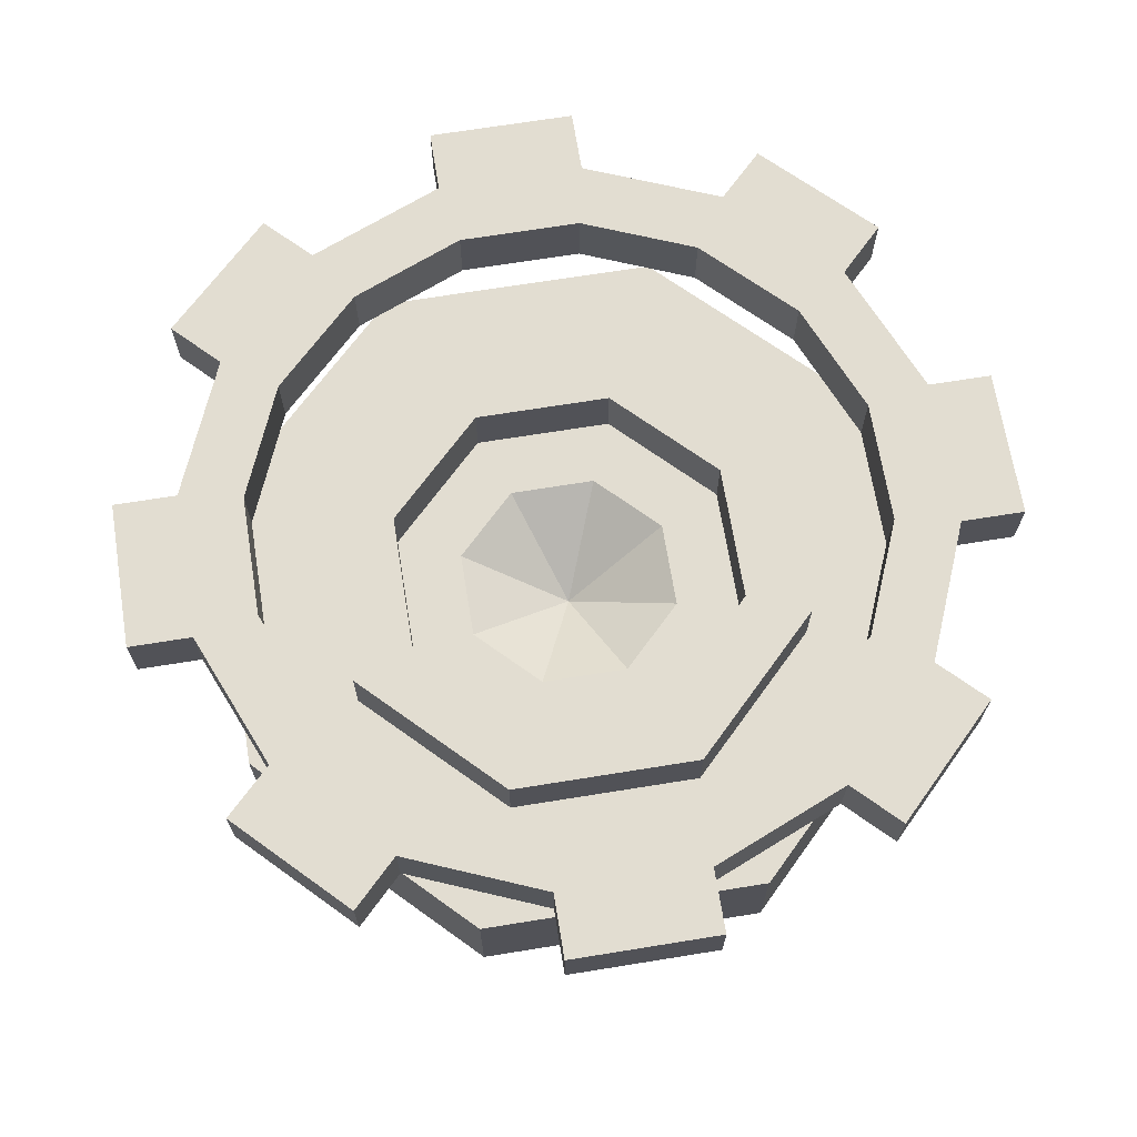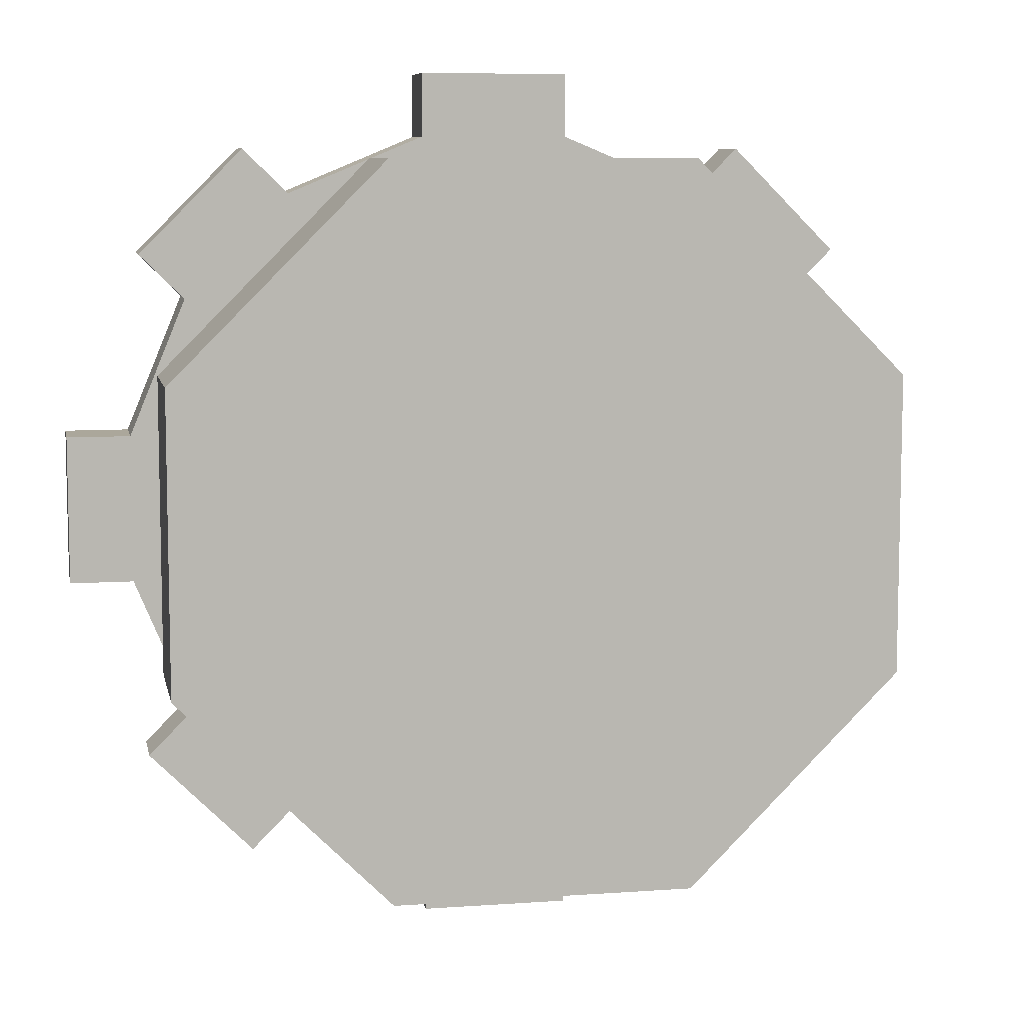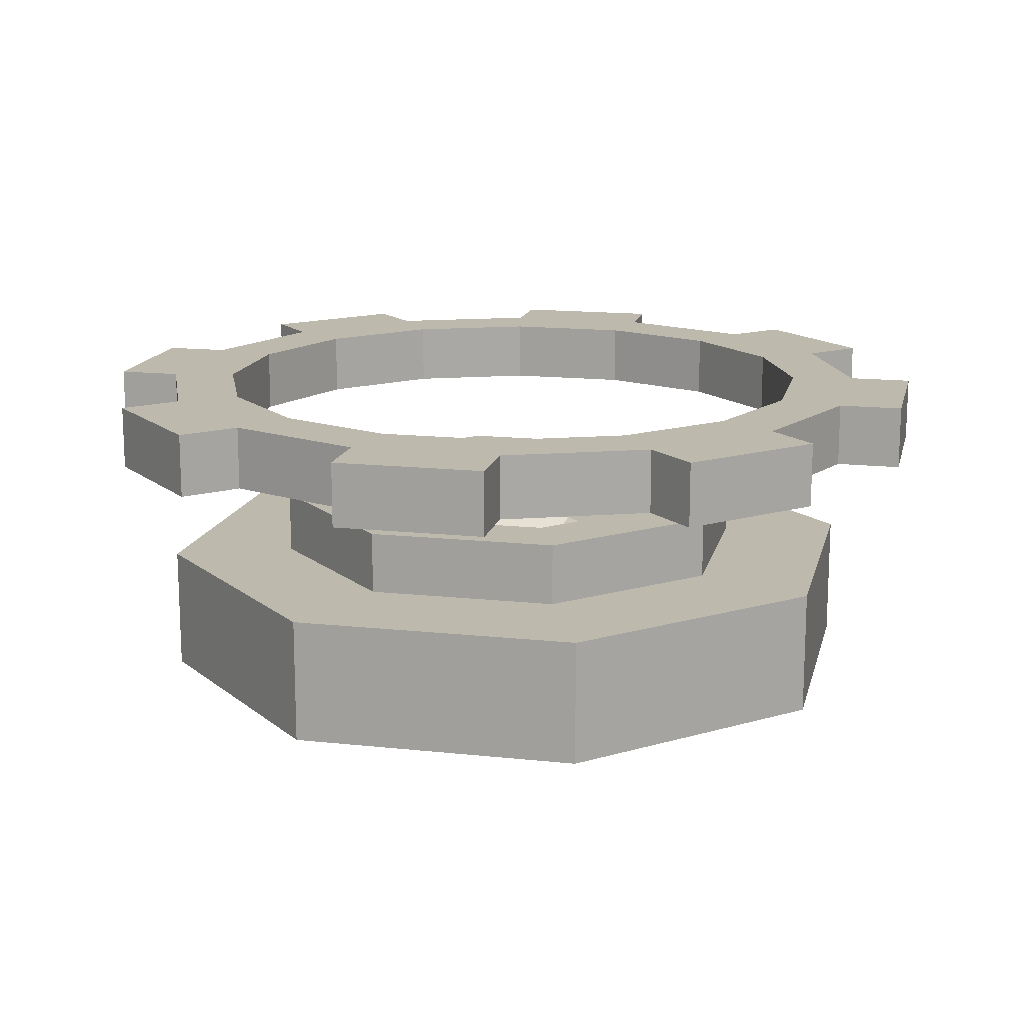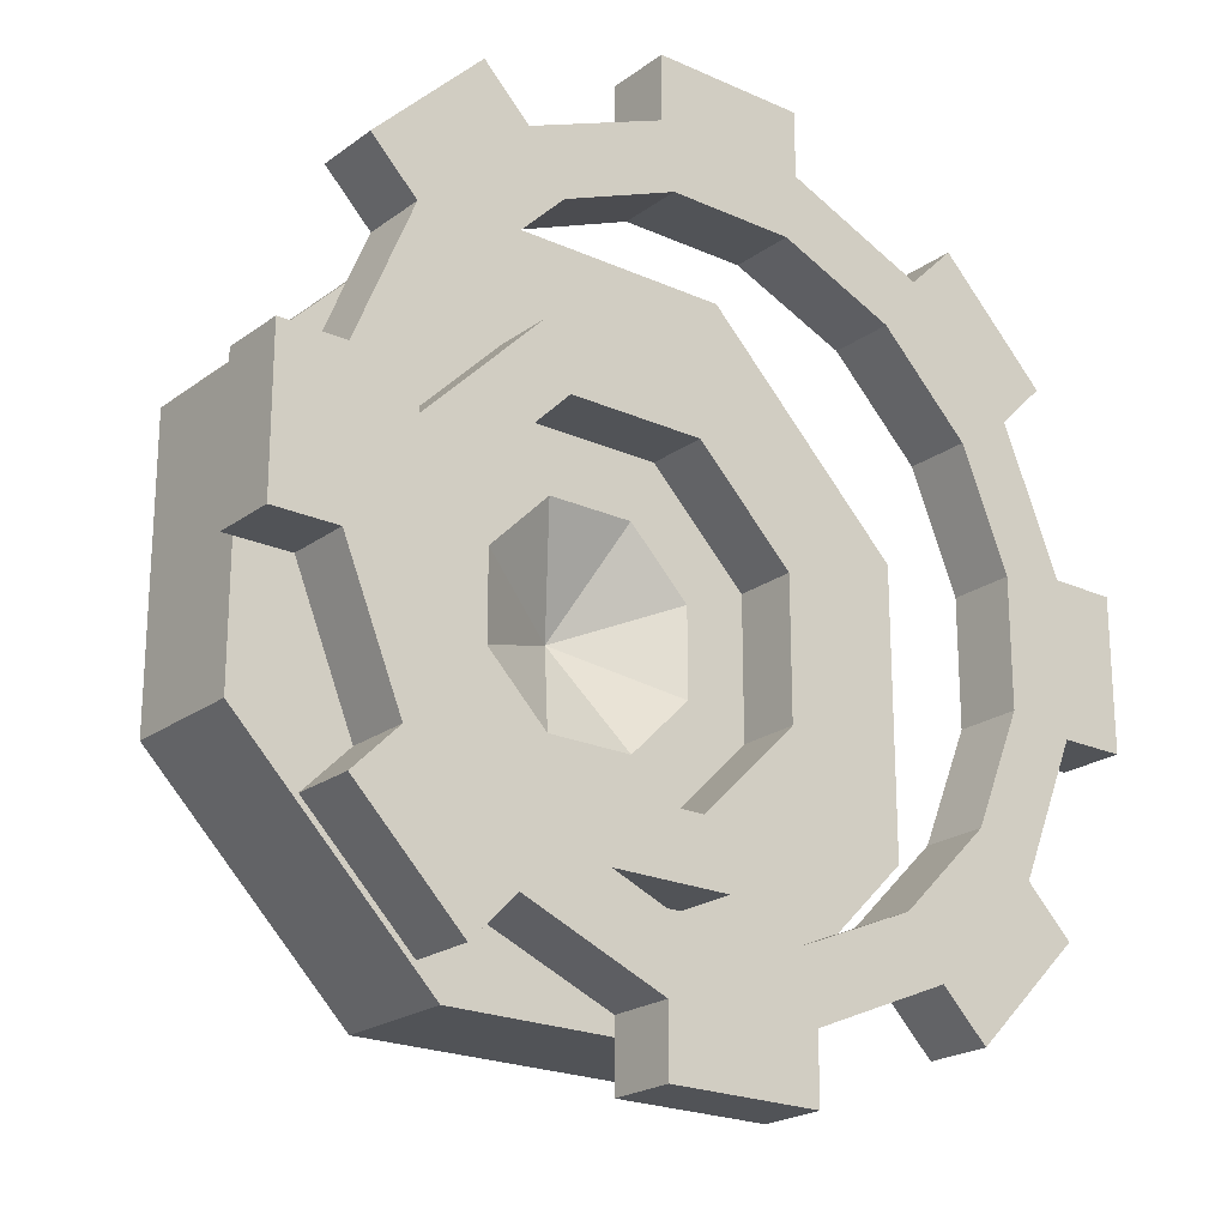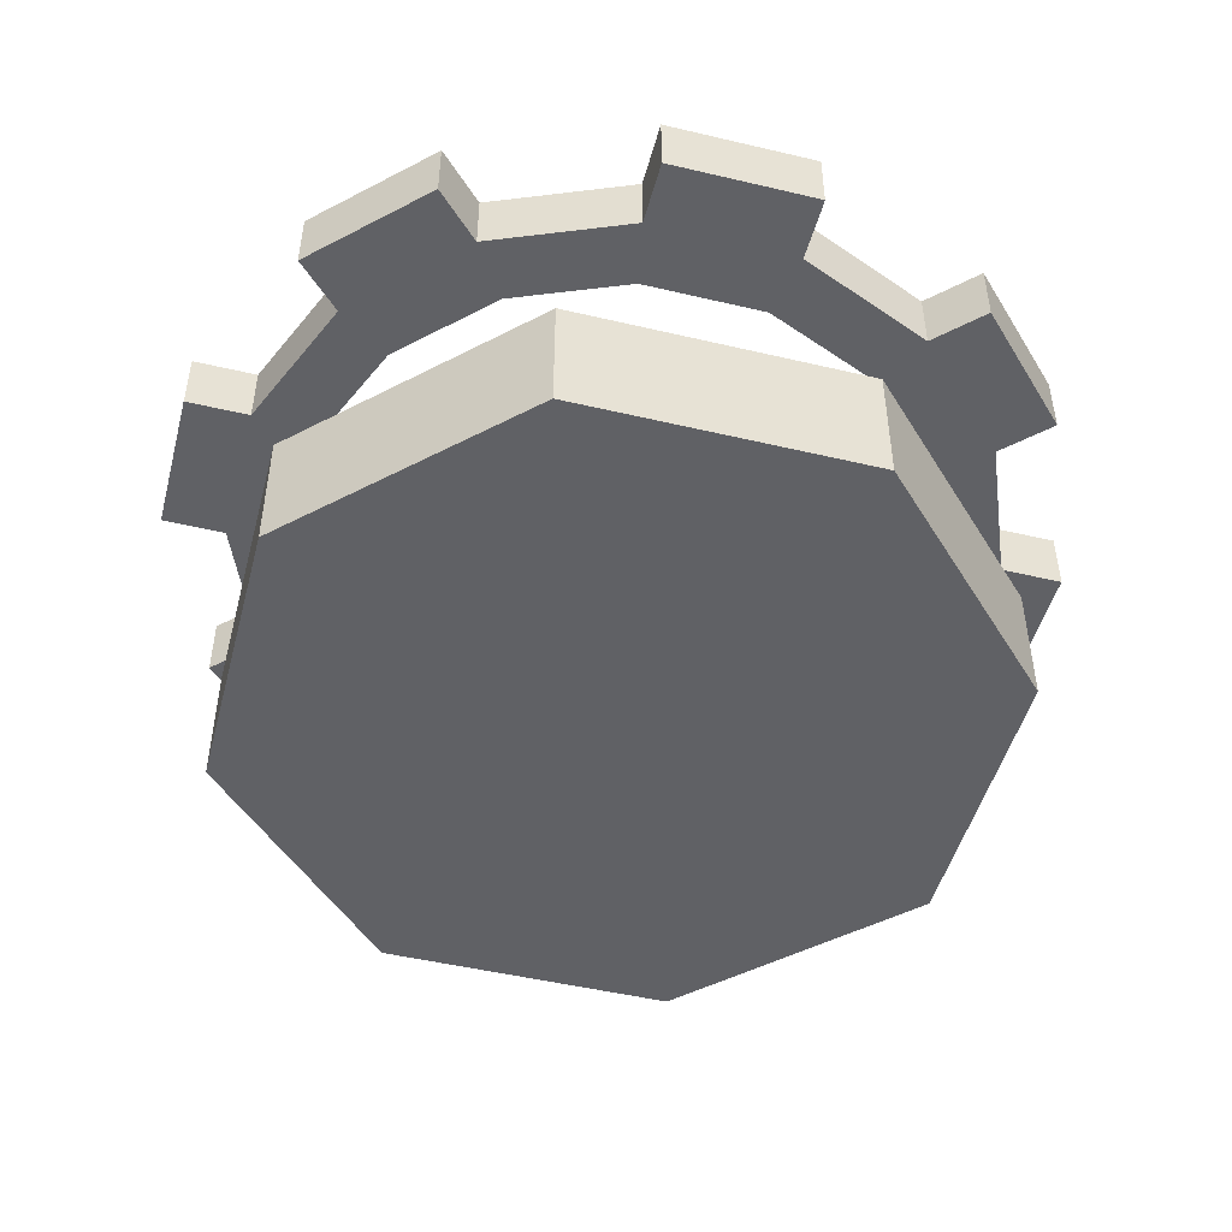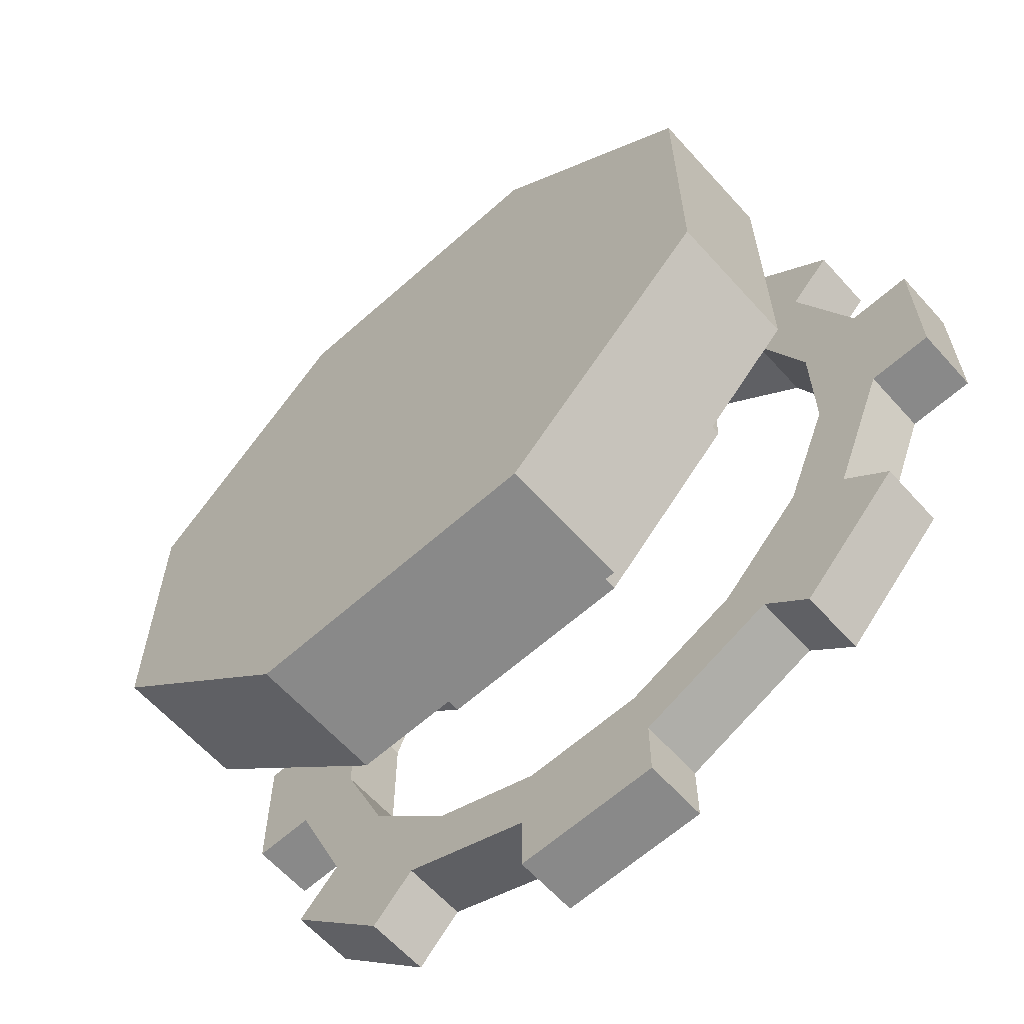
<metadata>
{"format":"obj","ext":"obj","renderer":"f3d","projection":"perspective","resolution":1024,"background":"white","views":[{"elev":68.4,"azim":-99.2,"up":"+Y"},{"elev":8.2,"azim":-11.2,"up":"+Z"},{"elev":15.1,"azim":-32.0,"up":"+Y"},{"elev":-21.7,"azim":141.6,"up":"+Z"},{"elev":-48.3,"azim":-149.8,"up":"+Y"},{"elev":-63.0,"azim":42.0,"up":"+Z"}]}
</metadata>
<code>
o BASE_Cylinder
v 0.1176 0 -0.284
v 0.09544 0.125 -0.2304
v 0.284 0 -0.1176
v 0.2304 0.125 -0.09544
v 0.284 0 0.1176
v 0.2304 0.125 0.09544
v 0.1176 0 0.284
v 0.09544 0.125 0.2304
v -0.1176 0 0.284
v -0.09544 0.125 0.2304
v -0.284 0 0.1176
v -0.2304 0.125 0.09544
v -0.284 0 -0.1176
v -0.2304 0.125 -0.09544
v -0.1176 0 -0.284
v -0.09544 0.125 -0.2304
v 0.1435 0.125 -0.3465
v 0.3465 0.125 -0.1435
v 0.3465 0.125 0.1435
v 0.1435 0.125 0.3465
v -0.1435 0.125 0.3465
v -0.3465 0.125 0.1435
v -0.3465 0.125 -0.1435
v -0.1435 0.125 -0.3465
v 0.09544 0.1875 -0.2304
v -0.09544 0.1875 -0.2304
v 0.2304 0.1875 -0.09544
v 0.2304 0.1875 0.09544
v 0.09544 0.1875 0.2304
v -0.09544 0.1875 0.2304
v -0.2304 0.1875 0.09544
v -0.2304 0.1875 -0.09544
v 0.06955 0.1875 -0.1679
v -0.06955 0.1875 -0.1679
v 0.1679 0.1875 -0.06955
v 0.1679 0.1875 0.06955
v 0.06955 0.1875 0.1679
v -0.06955 0.1875 0.1679
v -0.1679 0.1875 0.06955
v -0.1679 0.1875 -0.06955
v 0 0 -0
v 0.1195 0.125 -0.2884
v 0.2884 0.125 -0.1195
v 0.2884 0.125 0.1195
v 0.1195 0.125 0.2884
v -0.1195 0.125 0.2884
v -0.2884 0.125 0.1195
v -0.2884 0.125 -0.1195
v -0.1195 0.125 -0.2884
v 0.1435 0.0625 -0.3465
v 0.3465 0.0625 -0.1435
v 0.3465 0.0625 0.1435
v 0.1435 0.0625 0.3465
v -0.1435 0.0625 0.3465
v -0.3465 0.0625 0.1435
v -0.3465 0.0625 -0.1435
v -0.1435 0.0625 -0.3465
v 0.06955 0.125 -0.1679
v -0.06955 0.125 -0.1679
v 0.1679 0.125 -0.06955
v 0.1679 0.125 0.06955
v 0.06955 0.125 0.1679
v -0.06955 0.125 0.1679
v -0.1679 0.125 0.06955
v -0.1679 0.125 -0.06955
v 0.04366 0.125 -0.1054
v -0.04366 0.125 -0.1054
v 0.1054 0.125 -0.04366
v 0.1054 0.125 0.04366
v 0.04366 0.125 0.1054
v -0.04366 0.125 0.1054
v -0.1054 0.125 0.04366
v -0.1054 0.125 -0.04366
v 0 0.0625 -0
v -0.06073 0.25 -0.3053
v -0.06073 0.3125 -0.3053
v 0.06073 0.25 -0.3053
v 0.06073 0.3125 -0.3053
v 0.1729 0.25 -0.2588
v 0.1729 0.3125 -0.2588
v 0.2588 0.25 -0.1729
v 0.2588 0.3125 -0.1729
v 0.3053 0.25 -0.06073
v 0.3053 0.3125 -0.06073
v 0.3053 0.25 0.06073
v 0.3053 0.3125 0.06073
v 0.2588 0.25 0.1729
v 0.2588 0.3125 0.1729
v 0.1729 0.25 0.2588
v 0.1729 0.3125 0.2588
v 0.06073 0.25 0.3053
v 0.06073 0.3125 0.3053
v -0.06073 0.25 0.3053
v -0.06073 0.3125 0.3053
v -0.1729 0.25 0.2588
v -0.1729 0.3125 0.2588
v -0.2588 0.25 0.1729
v -0.2588 0.3125 0.1729
v -0.3053 0.25 0.06073
v -0.3053 0.3125 0.06073
v -0.3053 0.25 -0.06073
v -0.3053 0.3125 -0.06073
v -0.2588 0.25 -0.1729
v -0.2588 0.3125 -0.1729
v -0.1729 0.25 -0.2588
v -0.1729 0.3125 -0.2588
v -0.07316 0.25 -0.4303
v -0.07316 0.3125 -0.4303
v 0.07316 0.3125 -0.4303
v 0.07316 0.25 -0.4303
v 0.2525 0.25 -0.356
v 0.2525 0.3125 -0.356
v 0.356 0.3125 -0.2525
v 0.356 0.25 -0.2525
v 0.4303 0.25 -0.07316
v 0.4303 0.3125 -0.07316
v 0.4303 0.3125 0.07316
v 0.4303 0.25 0.07316
v 0.356 0.25 0.2525
v 0.356 0.3125 0.2525
v 0.2525 0.3125 0.356
v 0.2525 0.25 0.356
v 0.07316 0.25 0.4303
v 0.07316 0.3125 0.4303
v -0.07316 0.3125 0.4303
v -0.07316 0.25 0.4303
v -0.2525 0.25 0.356
v -0.2525 0.3125 0.356
v -0.356 0.3125 0.2525
v -0.356 0.25 0.2525
v -0.4303 0.25 0.07316
v -0.4303 0.3125 0.07316
v -0.4303 0.3125 -0.07316
v -0.4303 0.25 -0.07316
v -0.356 0.25 -0.2525
v -0.356 0.3125 -0.2525
v -0.2525 0.3125 -0.356
v -0.2525 0.25 -0.356
v -0.07316 0.25 -0.3678
v 0.07316 0.25 -0.3678
v 0.07316 0.3125 -0.3678
v -0.07316 0.3125 -0.3678
v 0.2083 0.25 -0.3118
v 0.2083 0.3125 -0.3118
v 0.3118 0.25 -0.2083
v 0.3118 0.3125 -0.2083
v 0.3678 0.25 -0.07316
v 0.3678 0.3125 -0.07316
v 0.3678 0.25 0.07316
v 0.3678 0.3125 0.07316
v 0.3118 0.25 0.2083
v 0.3118 0.3125 0.2083
v 0.2083 0.25 0.3118
v 0.2083 0.3125 0.3118
v 0.07316 0.25 0.3678
v 0.07316 0.3125 0.3678
v -0.07316 0.25 0.3678
v -0.07316 0.3125 0.3678
v -0.2083 0.25 0.3118
v -0.2083 0.3125 0.3118
v -0.3118 0.25 0.2083
v -0.3118 0.3125 0.2083
v -0.3678 0.25 0.07316
v -0.3678 0.3125 0.07316
v -0.3678 0.25 -0.07316
v -0.3678 0.3125 -0.07316
v -0.3118 0.25 -0.2083
v -0.3118 0.3125 -0.2083
v -0.2083 0.25 -0.3118
v -0.2083 0.3125 -0.3118
v 0.1435 0 -0.3465
v 0.3465 0 -0.1435
v 0.3465 0 0.1435
v 0.1435 0 0.3465
v -0.1435 0 0.3465
v -0.3465 0 0.1435
v -0.3465 0 -0.1435
v -0.1435 0 -0.3465
f 50 51 172 171
f 51 52 173 172
f 52 53 174 173
f 53 54 175 174
f 54 55 176 175
f 55 56 177 176
f 56 57 178 177
f 57 50 171 178
f 16 2 42 49
f 1 3 41
f 12 31 32 14
f 6 28 29 8
f 14 32 26 16
f 8 29 30 10
f 2 25 27 4
f 2 16 26 25
f 10 30 31 12
f 4 27 28 6
f 34 33 25 26
f 33 35 27 25
f 35 36 28 27
f 36 37 29 28
f 37 38 30 29
f 38 39 31 30
f 39 40 32 31
f 40 34 26 32
f 35 33 58 60
f 37 36 61 62
f 39 38 63 64
f 34 40 65 59
f 33 34 59 58
f 36 35 60 61
f 38 37 62 63
f 40 39 64 65
f 3 5 41
f 5 7 41
f 7 9 41
f 9 11 41
f 11 13 41
f 13 15 41
f 15 1 41
f 14 16 49 48
f 12 14 48 47
f 10 12 47 46
f 8 10 46 45
f 6 8 45 44
f 4 6 44 43
f 2 4 43 42
f 67 66 58 59
f 66 68 60 58
f 68 69 61 60
f 69 70 62 61
f 70 71 63 62
f 71 72 64 63
f 72 73 65 64
f 73 67 59 65
f 67 73 74
f 73 72 74
f 72 71 74
f 71 70 74
f 70 69 74
f 69 68 74
f 68 66 74
f 66 67 74
f 140 141 144 143
f 145 146 148 147
f 149 150 152 151
f 153 154 156 155
f 157 158 160 159
f 161 162 164 163
f 165 166 168 167
f 105 106 104 103
f 169 170 142 139
f 75 76 106 105
f 107 108 109 110
f 142 108 107 139
f 141 109 108 142
f 140 110 109 141
f 139 107 110 140
f 111 112 113 114
f 144 112 111 143
f 146 113 112 144
f 145 114 113 146
f 143 111 114 145
f 115 116 117 118
f 148 116 115 147
f 150 117 116 148
f 149 118 117 150
f 147 115 118 149
f 119 120 121 122
f 152 120 119 151
f 154 121 120 152
f 153 122 121 154
f 151 119 122 153
f 123 124 125 126
f 156 124 123 155
f 158 125 124 156
f 157 126 125 158
f 155 123 126 157
f 127 128 129 130
f 160 128 127 159
f 162 129 128 160
f 161 130 129 162
f 159 127 130 161
f 131 132 133 134
f 164 132 131 163
f 166 133 132 164
f 165 134 133 166
f 163 131 134 165
f 135 136 137 138
f 168 136 135 167
f 170 137 136 168
f 169 138 137 170
f 167 135 138 169
f 77 75 139 140
f 76 78 141 142
f 79 77 140 143
f 78 80 144 141
f 81 79 143 145
f 80 82 146 144
f 83 81 145 147
f 82 84 148 146
f 85 83 147 149
f 84 86 150 148
f 87 85 149 151
f 86 88 152 150
f 89 87 151 153
f 88 90 154 152
f 91 89 153 155
f 90 92 156 154
f 93 91 155 157
f 92 94 158 156
f 95 93 157 159
f 94 96 160 158
f 97 95 159 161
f 96 98 162 160
f 99 97 161 163
f 98 100 164 162
f 101 99 163 165
f 100 102 166 164
f 103 101 165 167
f 102 104 168 166
f 105 103 167 169
f 104 106 170 168
f 75 105 169 139
f 106 76 142 170
f 103 104 102 101
f 101 102 100 99
f 99 100 98 97
f 97 98 96 95
f 95 96 94 93
f 93 94 92 91
f 91 92 90 89
f 89 90 88 87
f 87 88 86 85
f 85 86 84 83
f 83 84 82 81
f 81 82 80 79
f 79 80 78 77
f 77 78 76 75
f 3 1 171 172
f 5 3 172 173
f 7 5 173 174
f 9 7 174 175
f 11 9 175 176
f 13 11 176 177
f 15 13 177 178
f 1 15 178 171
f 42 43 18 17
f 43 44 19 18
f 44 45 20 19
f 45 46 21 20
f 46 47 22 21
f 47 48 23 22
f 48 49 24 23
f 49 42 17 24
f 24 17 50 57
f 23 24 57 56
f 22 23 56 55
f 21 22 55 54
f 20 21 54 53
f 19 20 53 52
f 18 19 52 51
f 17 18 51 50

</code>
